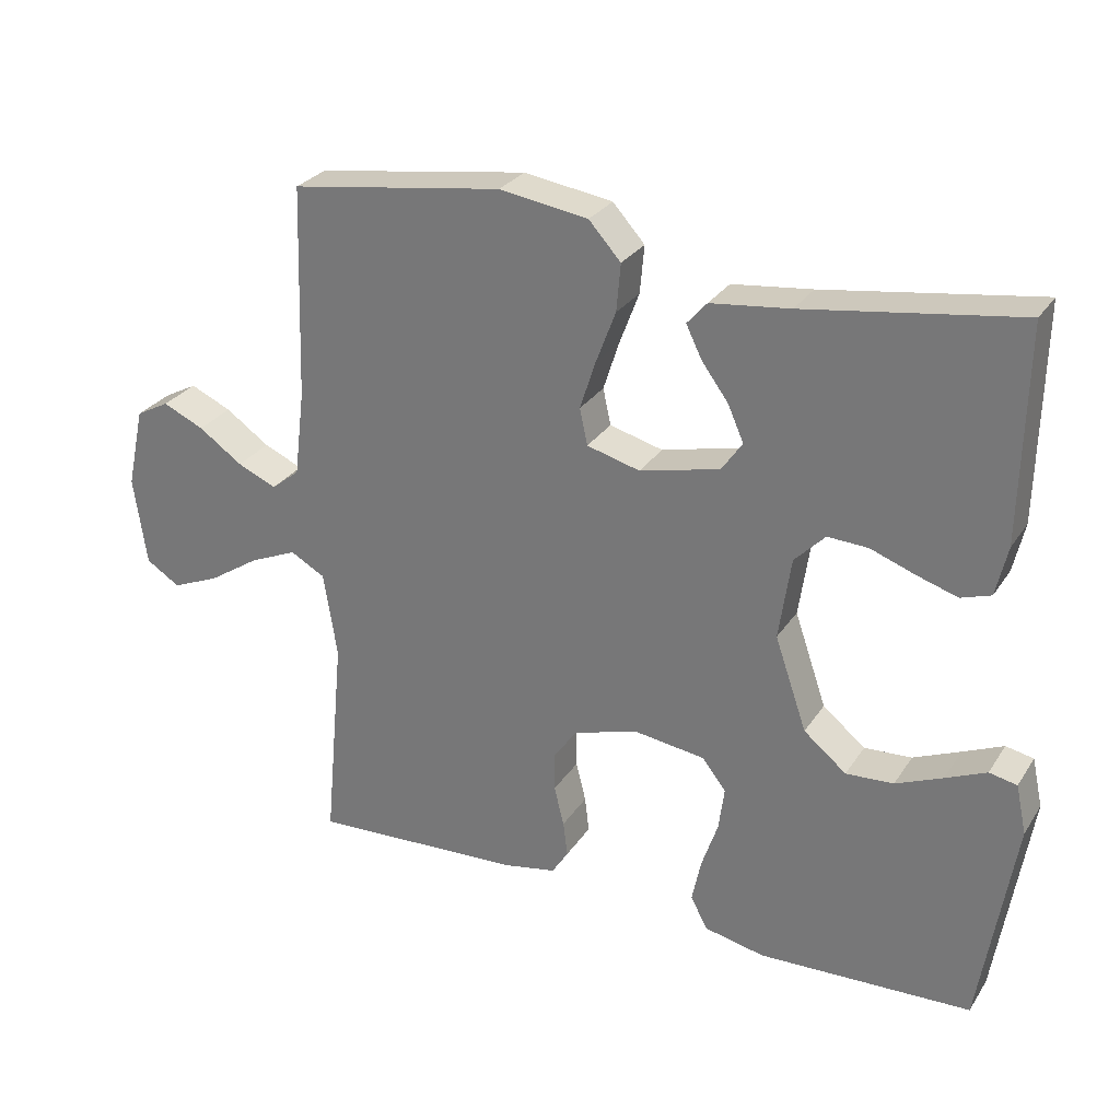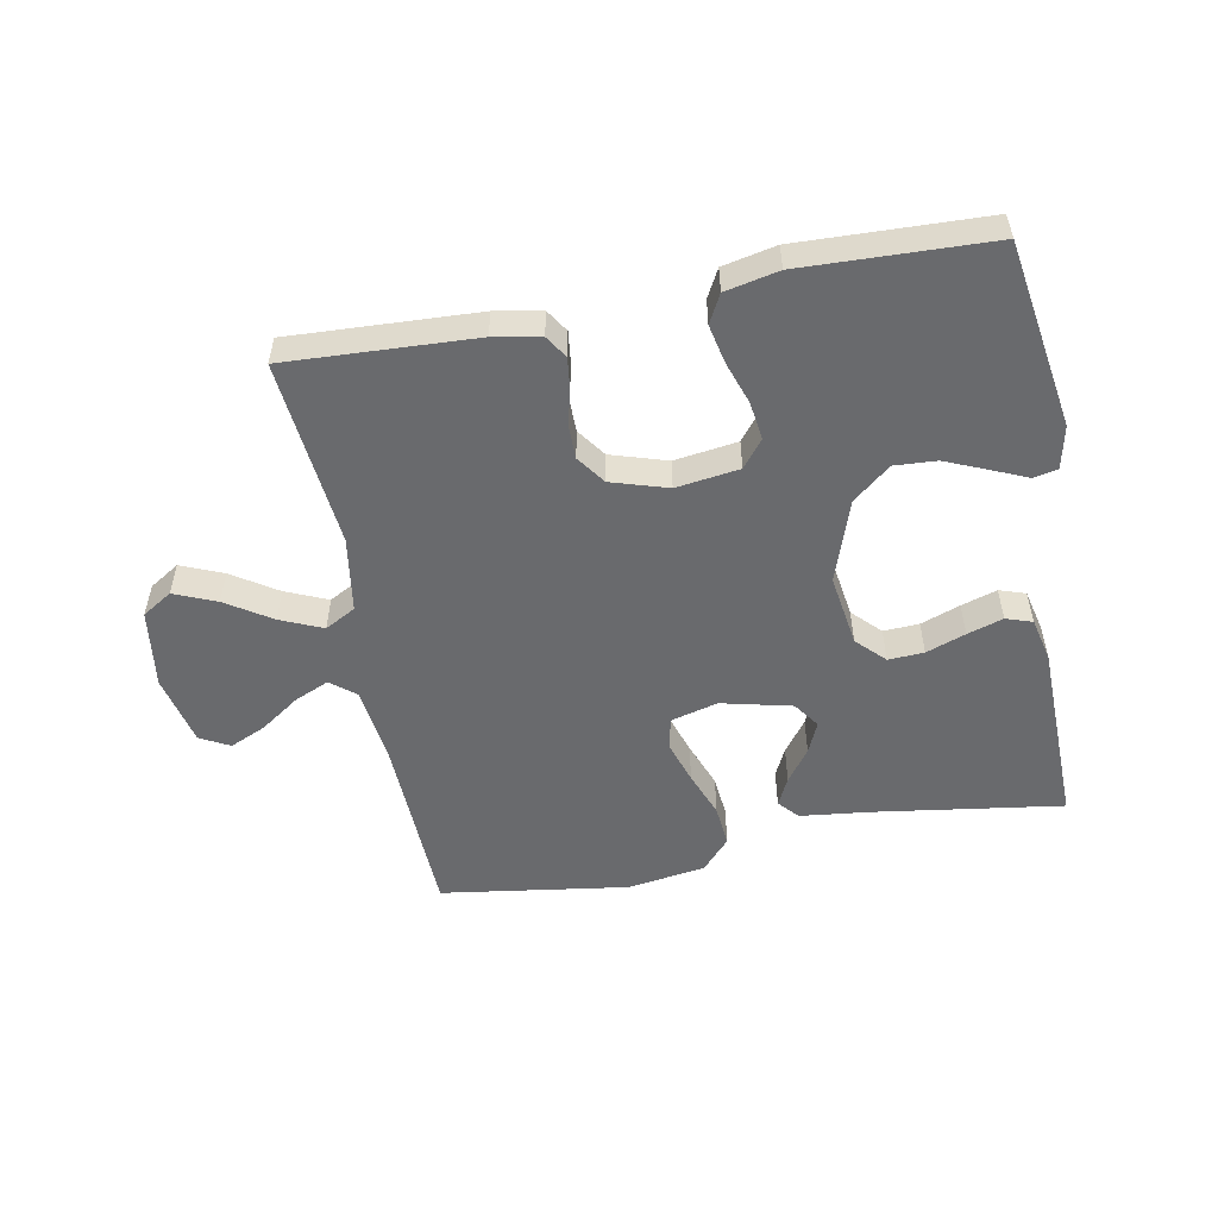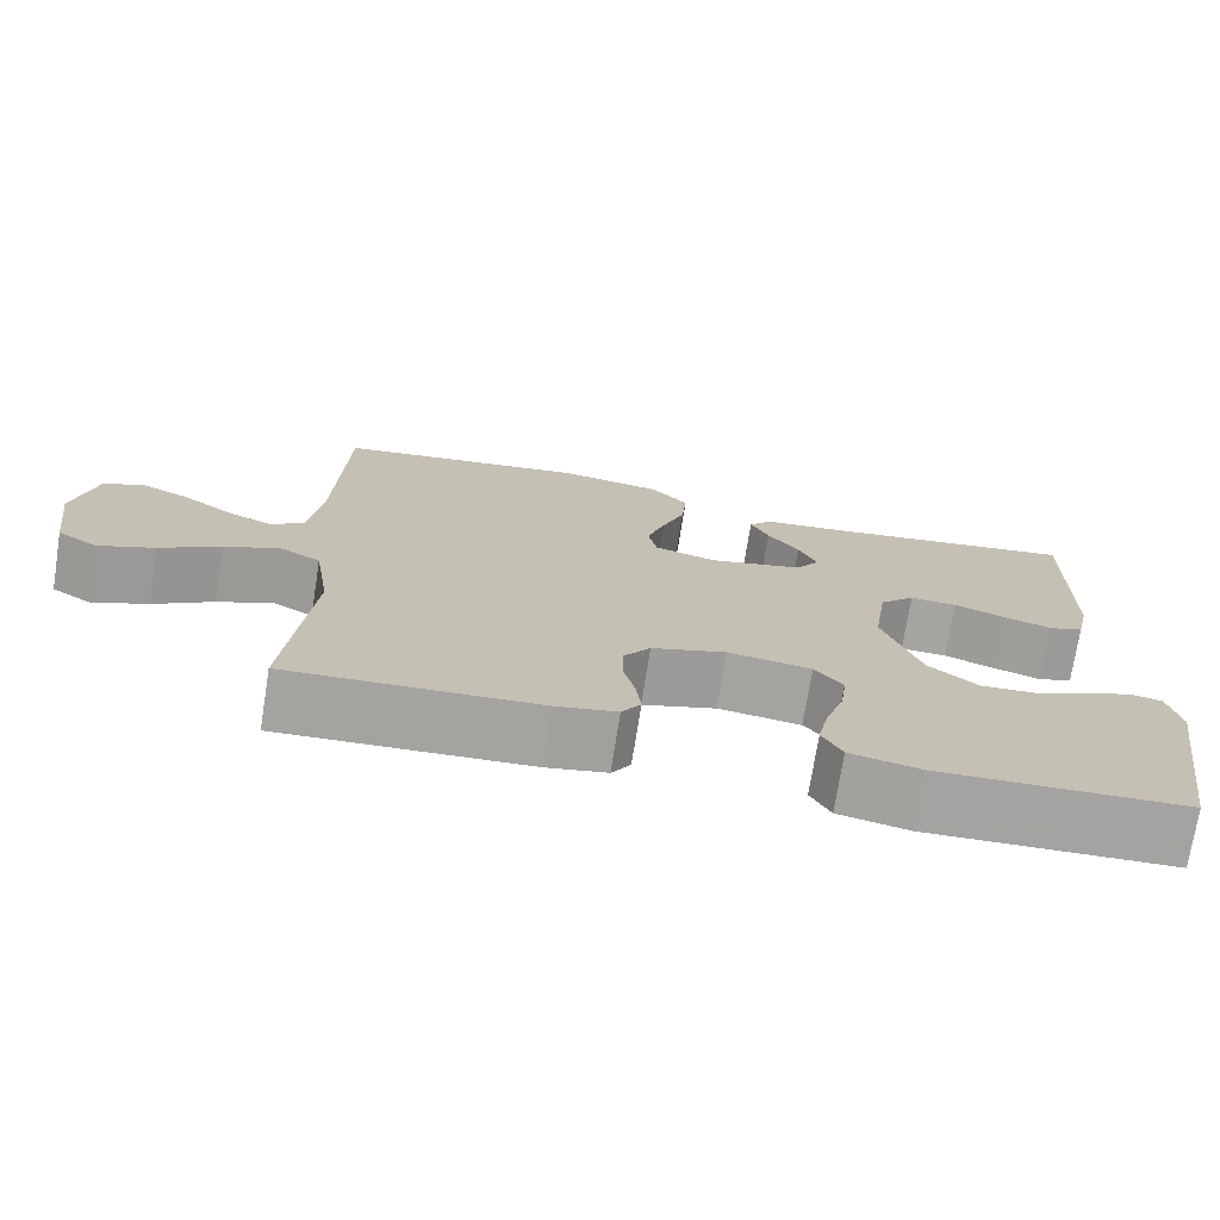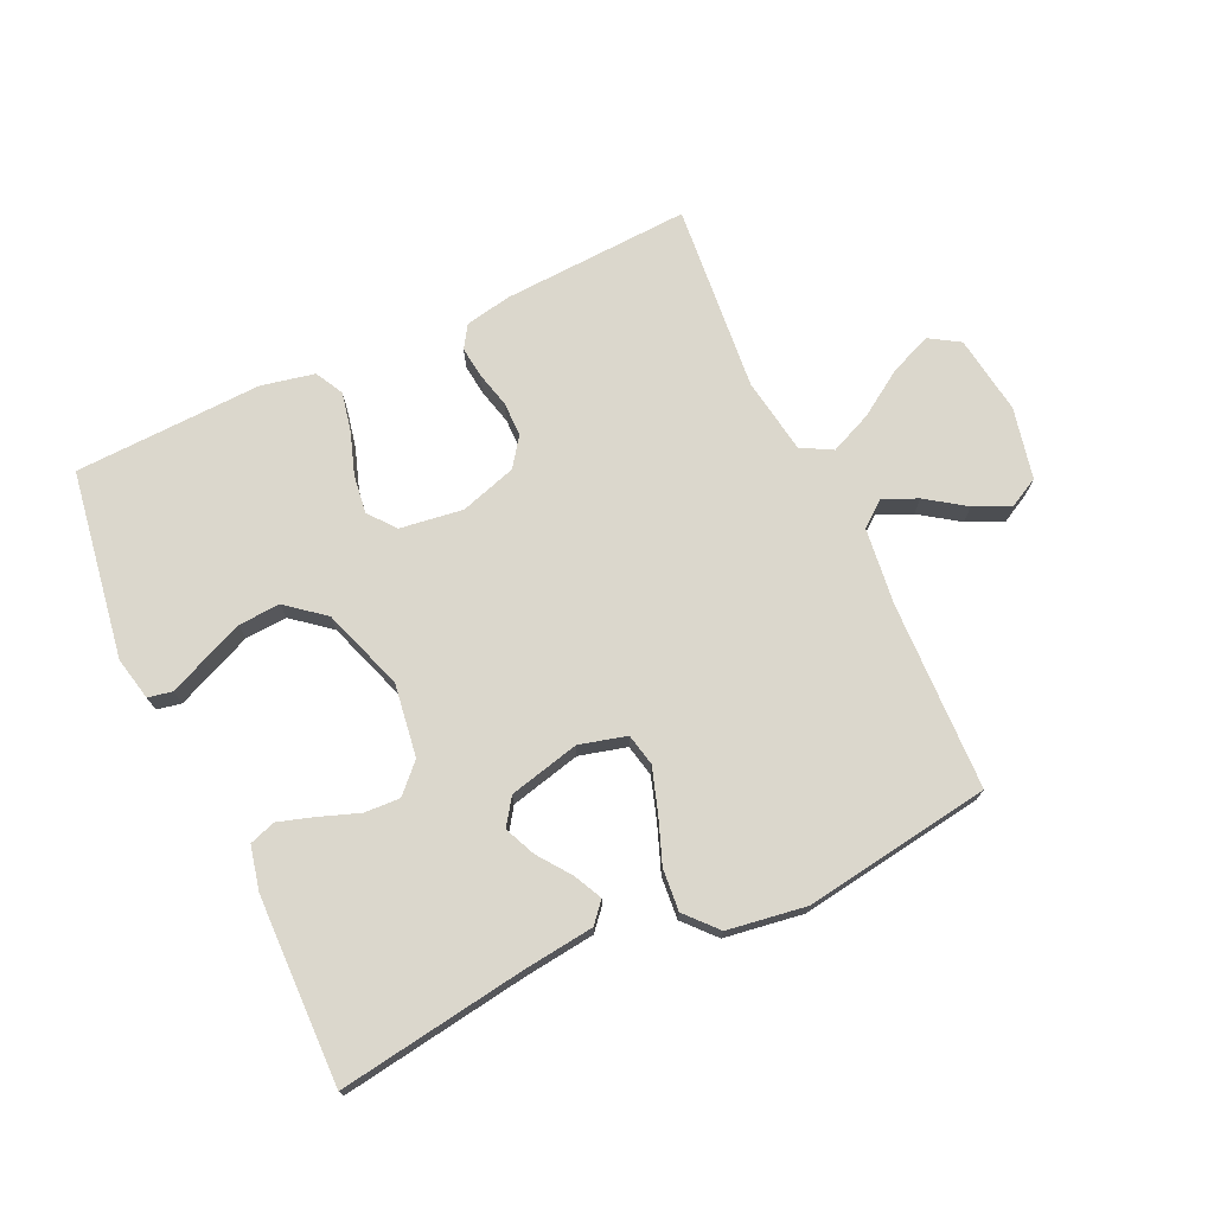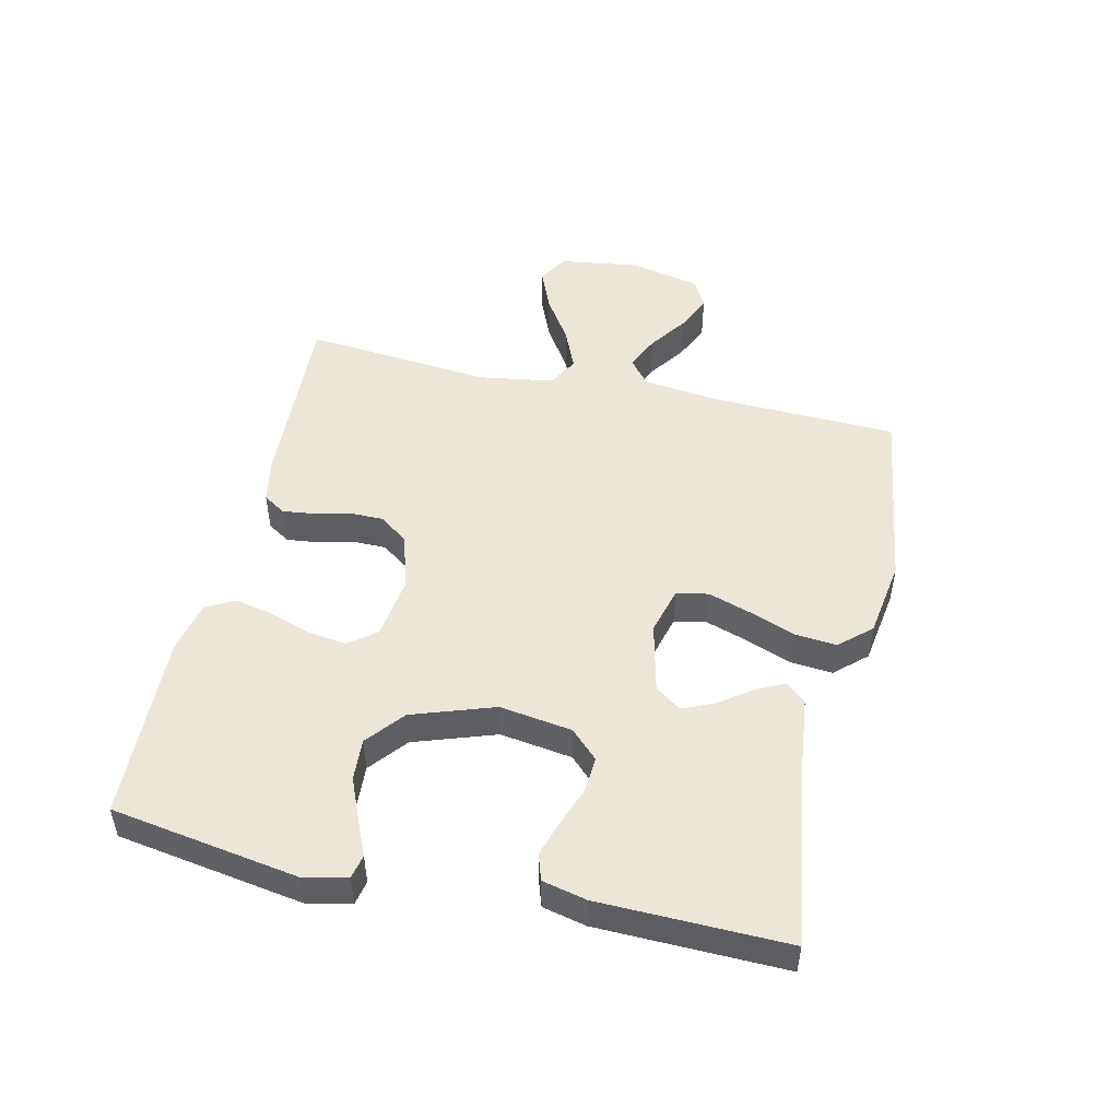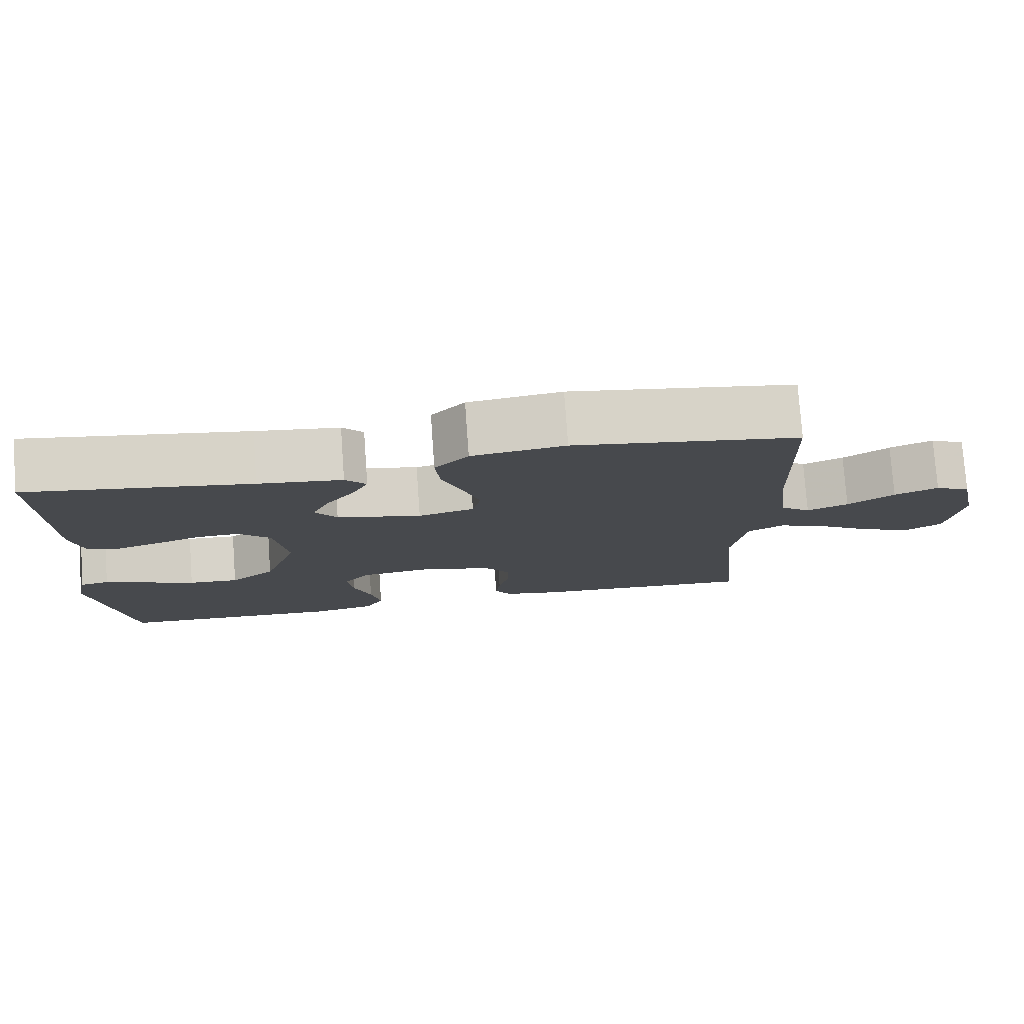
<metadata>
{"format":"obj","ext":"obj","renderer":"f3d","projection":"perspective","resolution":1024,"background":"white","views":[{"elev":28.1,"azim":-153.4,"up":"+Z"},{"elev":-53.1,"azim":-169.2,"up":"+Y"},{"elev":-73.2,"azim":171.0,"up":"+Z"},{"elev":73.1,"azim":-25.0,"up":"+Y"},{"elev":49.5,"azim":-77.1,"up":"+Y"},{"elev":77.7,"azim":-4.1,"up":"+Z"}]}
</metadata>
<code>
v -0.5 0.07 0.5
v -0.2 0.07 0.456
v -0.088 0.07 0.443
v -0.06 0.07 0.411
v -0.082 0.07 0.366
v -0.12 0.07 0.314
v -0.142 0.07 0.264
v -0.113 0.07 0.222
v 0 0.07 0.195
v 0.075 0.07 0.215
v 0.086 0.07 0.266
v 0.064 0.07 0.334
v 0.036 0.07 0.408
v 0.03 0.07 0.475
v 0.075 0.07 0.525
v 0.2 0.07 0.544
v 0.5 0.07 0.5
v 0.51 0.07 0.2
v 0.525 0.07 0.078
v 0.565 0.07 0.046
v 0.62 0.07 0.07
v 0.682 0.07 0.113
v 0.74 0.07 0.139
v 0.787 0.07 0.114
v 0.812 0.07 0
v 0.794 0.07 -0.126
v 0.746 0.07 -0.156
v 0.679 0.07 -0.128
v 0.607 0.07 -0.081
v 0.54 0.07 -0.052
v 0.491 0.07 -0.079
v 0.472 0.07 -0.2
v 0.5 0.07 -0.5
v 0.2 0.07 -0.485
v 0.126 0.07 -0.471
v 0.103 0.07 -0.435
v 0.109 0.07 -0.385
v 0.123 0.07 -0.329
v 0.123 0.07 -0.274
v 0.09 0.07 -0.228
v 0 0.07 -0.2
v -0.101 0.07 -0.214
v -0.135 0.07 -0.257
v -0.127 0.07 -0.318
v -0.104 0.07 -0.386
v -0.091 0.07 -0.448
v -0.115 0.07 -0.493
v -0.2 0.07 -0.511
v -0.5 0.07 -0.5
v -0.548 0.07 -0.2
v -0.533 0.07 -0.131
v -0.494 0.07 -0.123
v -0.437 0.07 -0.148
v -0.371 0.07 -0.176
v -0.304 0.07 -0.18
v -0.244 0.07 -0.131
v -0.199 0.07 0
v -0.216 0.07 0.116
v -0.259 0.07 0.16
v -0.316 0.07 0.157
v -0.379 0.07 0.134
v -0.436 0.07 0.116
v -0.478 0.07 0.13
v -0.494 0.07 0.2
v -0.5 0 0.5
v -0.2 0 0.456
v -0.088 0 0.443
v -0.06 0 0.411
v -0.082 0 0.366
v -0.12 0 0.314
v -0.142 0 0.264
v -0.113 0 0.222
v 0 0 0.195
v 0.075 0 0.215
v 0.086 0 0.266
v 0.064 0 0.334
v 0.036 0 0.408
v 0.03 0 0.475
v 0.075 0 0.525
v 0.2 0 0.544
v 0.5 0 0.5
v 0.51 0 0.2
v 0.525 0 0.078
v 0.565 0 0.046
v 0.62 0 0.07
v 0.682 0 0.113
v 0.74 0 0.139
v 0.787 0 0.114
v 0.812 0 0
v 0.794 0 -0.126
v 0.746 0 -0.156
v 0.679 0 -0.128
v 0.607 0 -0.081
v 0.54 0 -0.052
v 0.491 0 -0.079
v 0.472 0 -0.2
v 0.5 0 -0.5
v 0.2 0 -0.485
v 0.126 0 -0.471
v 0.103 0 -0.435
v 0.109 0 -0.385
v 0.123 0 -0.329
v 0.123 0 -0.274
v 0.09 0 -0.228
v 0 0 -0.2
v -0.101 0 -0.214
v -0.135 0 -0.257
v -0.127 0 -0.318
v -0.104 0 -0.386
v -0.091 0 -0.448
v -0.115 0 -0.493
v -0.2 0 -0.511
v -0.5 0 -0.5
v -0.548 0 -0.2
v -0.533 0 -0.131
v -0.494 0 -0.123
v -0.437 0 -0.148
v -0.371 0 -0.176
v -0.304 0 -0.18
v -0.244 0 -0.131
v -0.199 0 0
v -0.216 0 0.116
v -0.259 0 0.16
v -0.316 0 0.157
v -0.379 0 0.134
v -0.436 0 0.116
v -0.478 0 0.13
v -0.494 0 0.2
f 63 64 1 2
f 60 61 62 63
f 60 63 2 3
f 59 60 3 4
f 50 51 52 53
f 50 53 54
f 49 50 54 55
f 44 45 46 47
f 43 44 47 48
f 35 36 37 38
f 35 38 39
f 32 33 34 35
f 31 32 35 39
f 30 31 39 40
f 26 27 28 29
f 26 29 30
f 25 26 30
f 24 25 30
f 21 22 23 24
f 20 21 24 30
f 19 20 30 40
f 15 16 17 18
f 12 13 14 15
f 11 12 15 18
f 10 11 18 19
f 59 4 5 6
f 58 59 6 7
f 48 49 55 56
f 43 48 56 57
f 42 43 57 58
f 10 19 40 41
f 9 10 41 42
f 8 9 42 58
f 7 8 58
f 66 65 128 127
f 127 126 125 124
f 67 66 127 124
f 68 67 124 123
f 117 116 115 114
f 118 117 114
f 119 118 114 113
f 111 110 109 108
f 112 111 108 107
f 102 101 100 99
f 103 102 99
f 99 98 97 96
f 103 99 96 95
f 104 103 95 94
f 93 92 91 90
f 94 93 90
f 94 90 89
f 94 89 88
f 88 87 86 85
f 94 88 85 84
f 104 94 84 83
f 82 81 80 79
f 79 78 77 76
f 82 79 76 75
f 83 82 75 74
f 70 69 68 123
f 71 70 123 122
f 120 119 113 112
f 121 120 112 107
f 122 121 107 106
f 105 104 83 74
f 106 105 74 73
f 122 106 73 72
f 122 72 71
f 1 65 66 2
f 2 66 67 3
f 3 67 68 4
f 4 68 69 5
f 5 69 70 6
f 6 70 71 7
f 7 71 72 8
f 8 72 73 9
f 9 73 74 10
f 10 74 75 11
f 11 75 76 12
f 12 76 77 13
f 13 77 78 14
f 14 78 79 15
f 15 79 80 16
f 16 80 81 17
f 17 81 82 18
f 18 82 83 19
f 19 83 84 20
f 20 84 85 21
f 21 85 86 22
f 22 86 87 23
f 23 87 88 24
f 24 88 89 25
f 25 89 90 26
f 26 90 91 27
f 27 91 92 28
f 28 92 93 29
f 29 93 94 30
f 30 94 95 31
f 31 95 96 32
f 32 96 97 33
f 33 97 98 34
f 34 98 99 35
f 35 99 100 36
f 36 100 101 37
f 37 101 102 38
f 38 102 103 39
f 39 103 104 40
f 40 104 105 41
f 41 105 106 42
f 42 106 107 43
f 43 107 108 44
f 44 108 109 45
f 45 109 110 46
f 46 110 111 47
f 47 111 112 48
f 48 112 113 49
f 49 113 114 50
f 50 114 115 51
f 51 115 116 52
f 52 116 117 53
f 53 117 118 54
f 54 118 119 55
f 55 119 120 56
f 56 120 121 57
f 57 121 122 58
f 58 122 123 59
f 59 123 124 60
f 60 124 125 61
f 61 125 126 62
f 62 126 127 63
f 63 127 128 64
f 64 128 65 1

</code>
